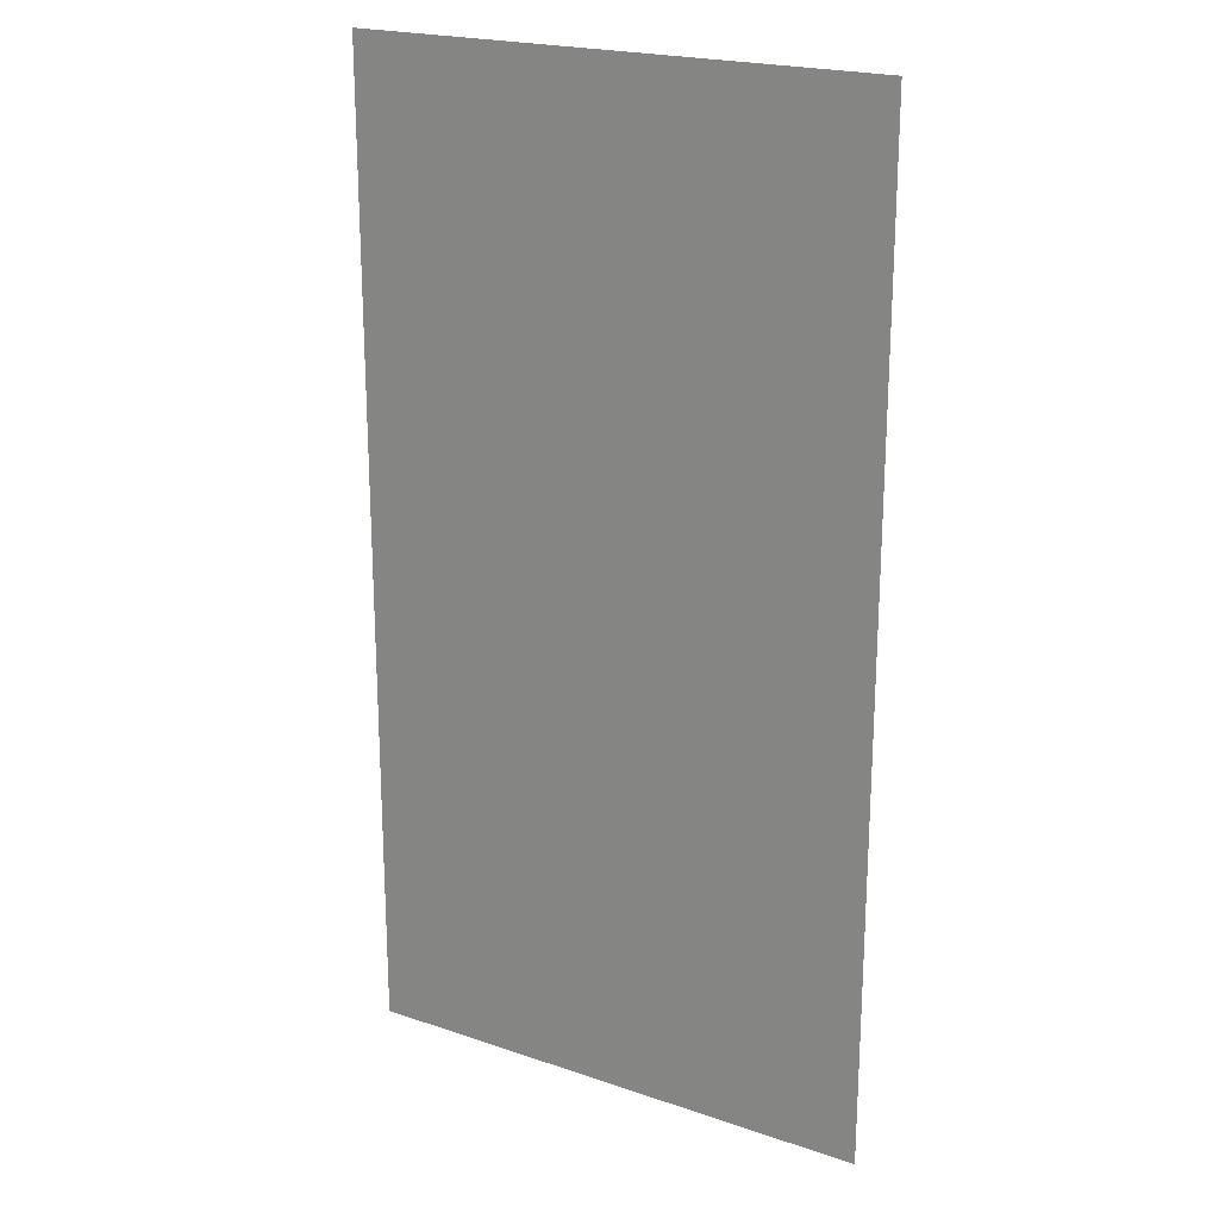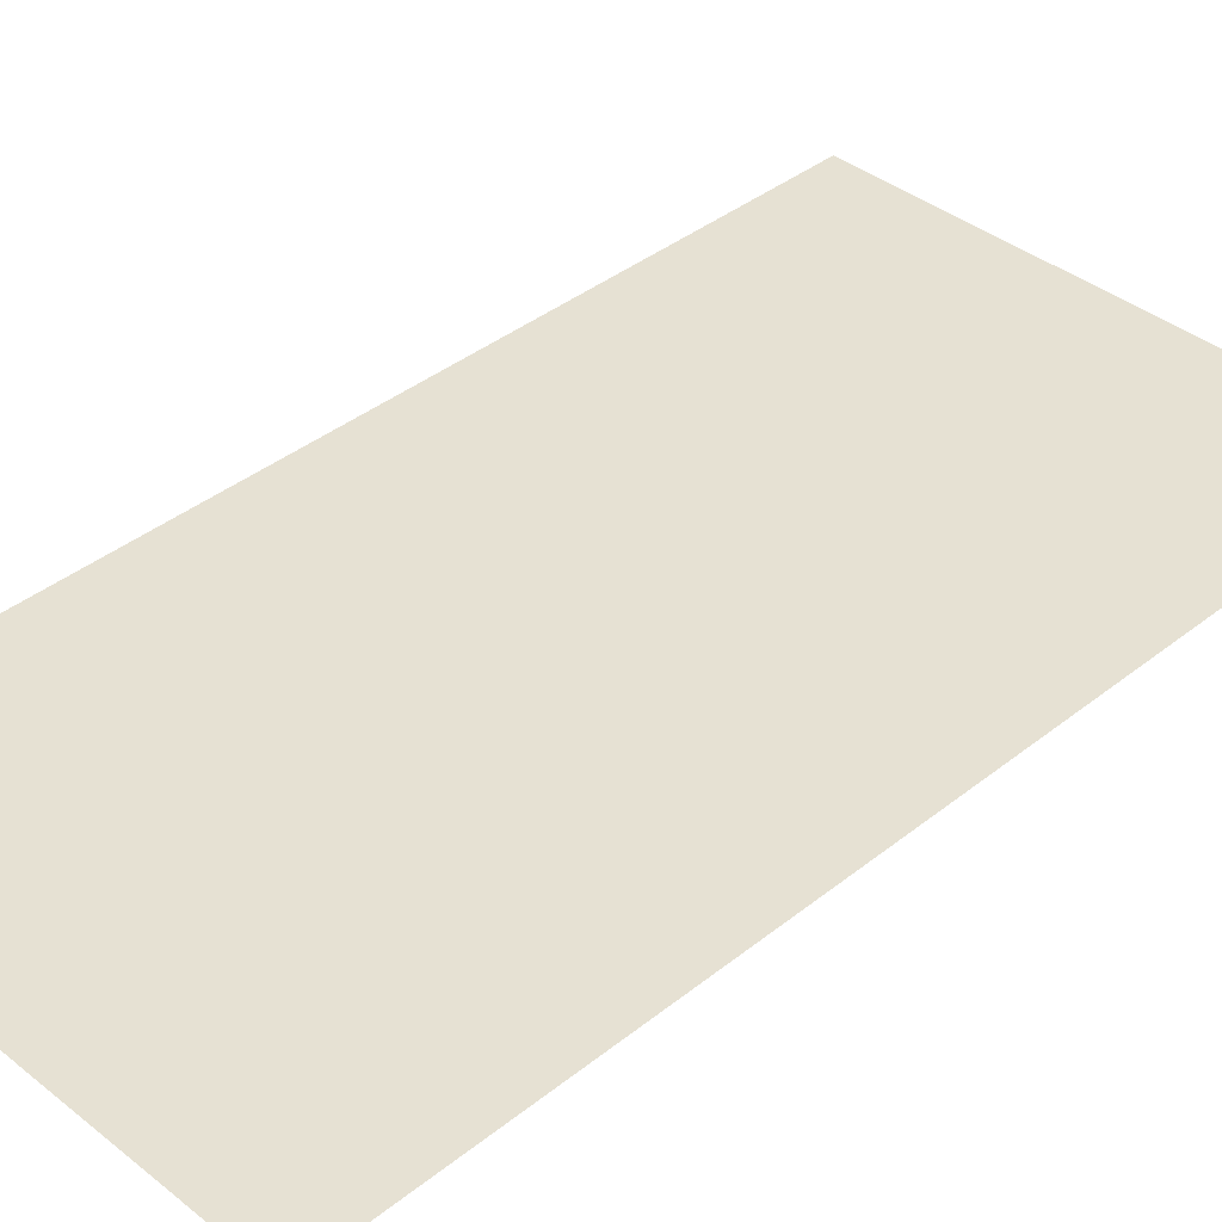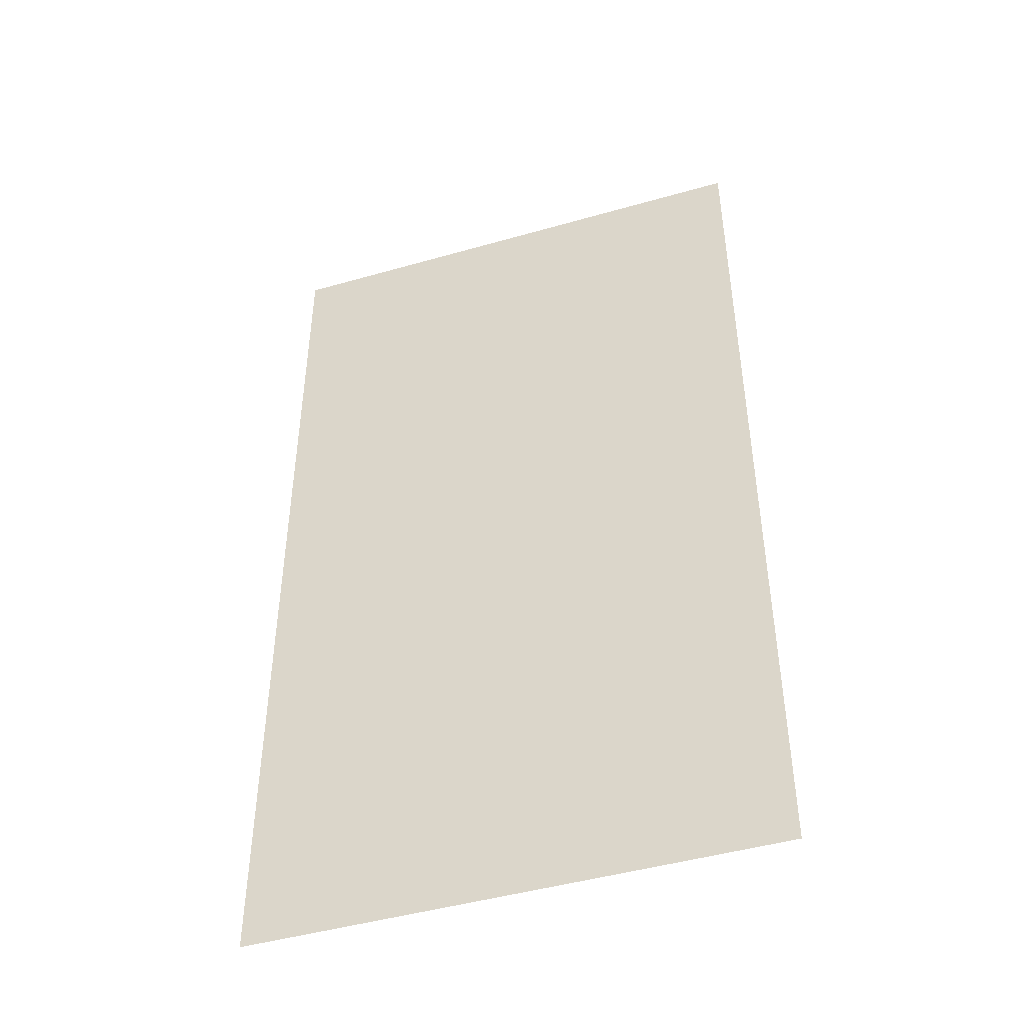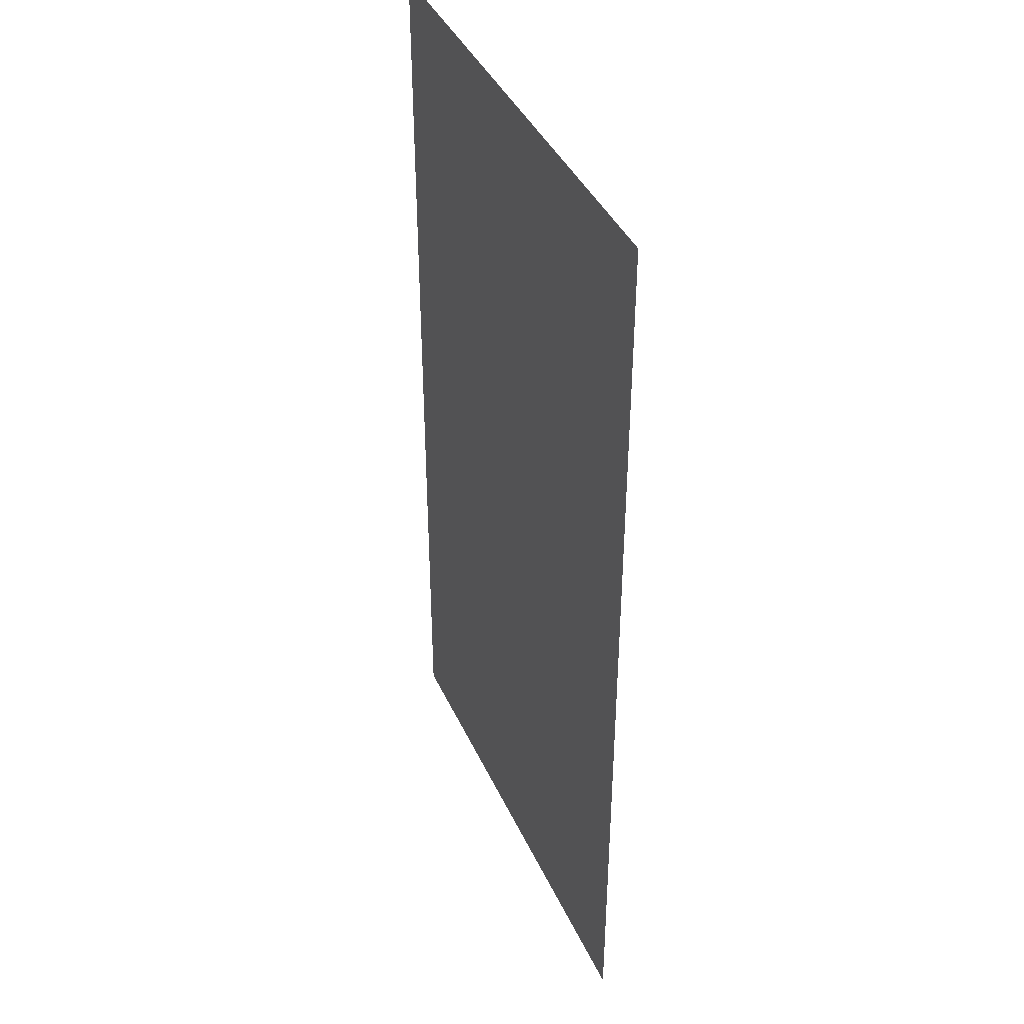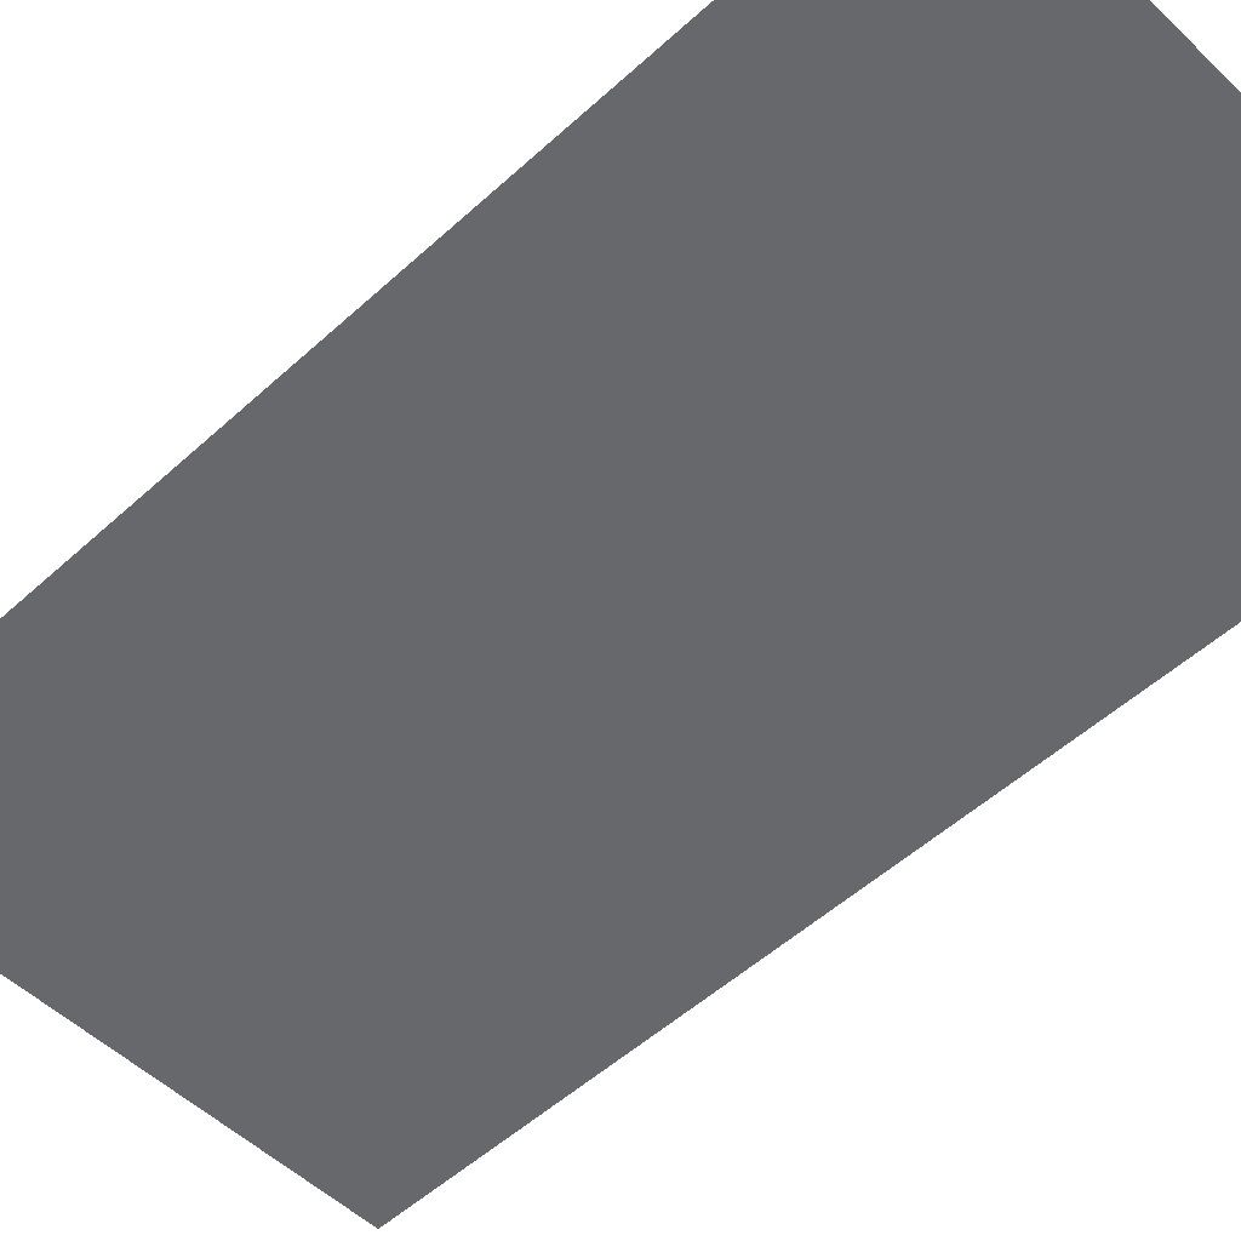
<metadata>
{"format":"obj","ext":"obj","renderer":"f3d","projection":"perspective","resolution":1024,"background":"white","views":[{"elev":21.2,"azim":-148.8,"up":"+Z"},{"elev":38.6,"azim":-135.0,"up":"+Y"},{"elev":-46.3,"azim":-161.9,"up":"+Z"},{"elev":40.8,"azim":66.9,"up":"+Z"},{"elev":-52.5,"azim":134.4,"up":"+Y"}]}
</metadata>
<code>
v 6093 236.8 -1536
v 6093 236.8 -1440
v 6144 236.8 -1536
v 6144 236.8 -1440
v 6144 236.8 -1536
v 6093 236.8 -1440
f 1 2 3
f 4 5 6

</code>
